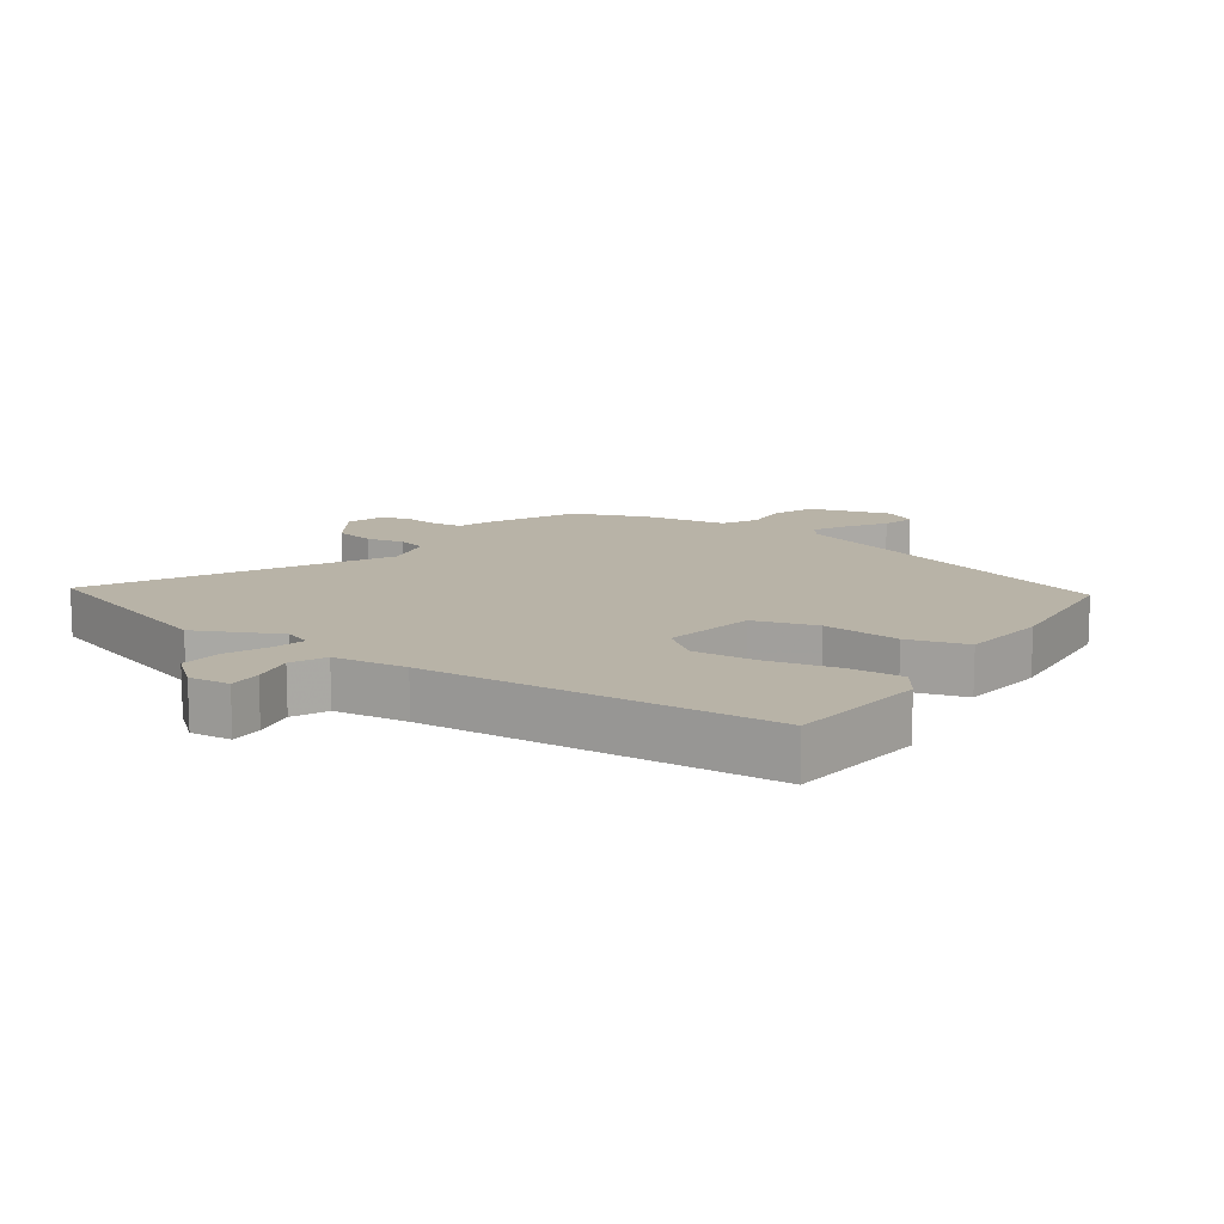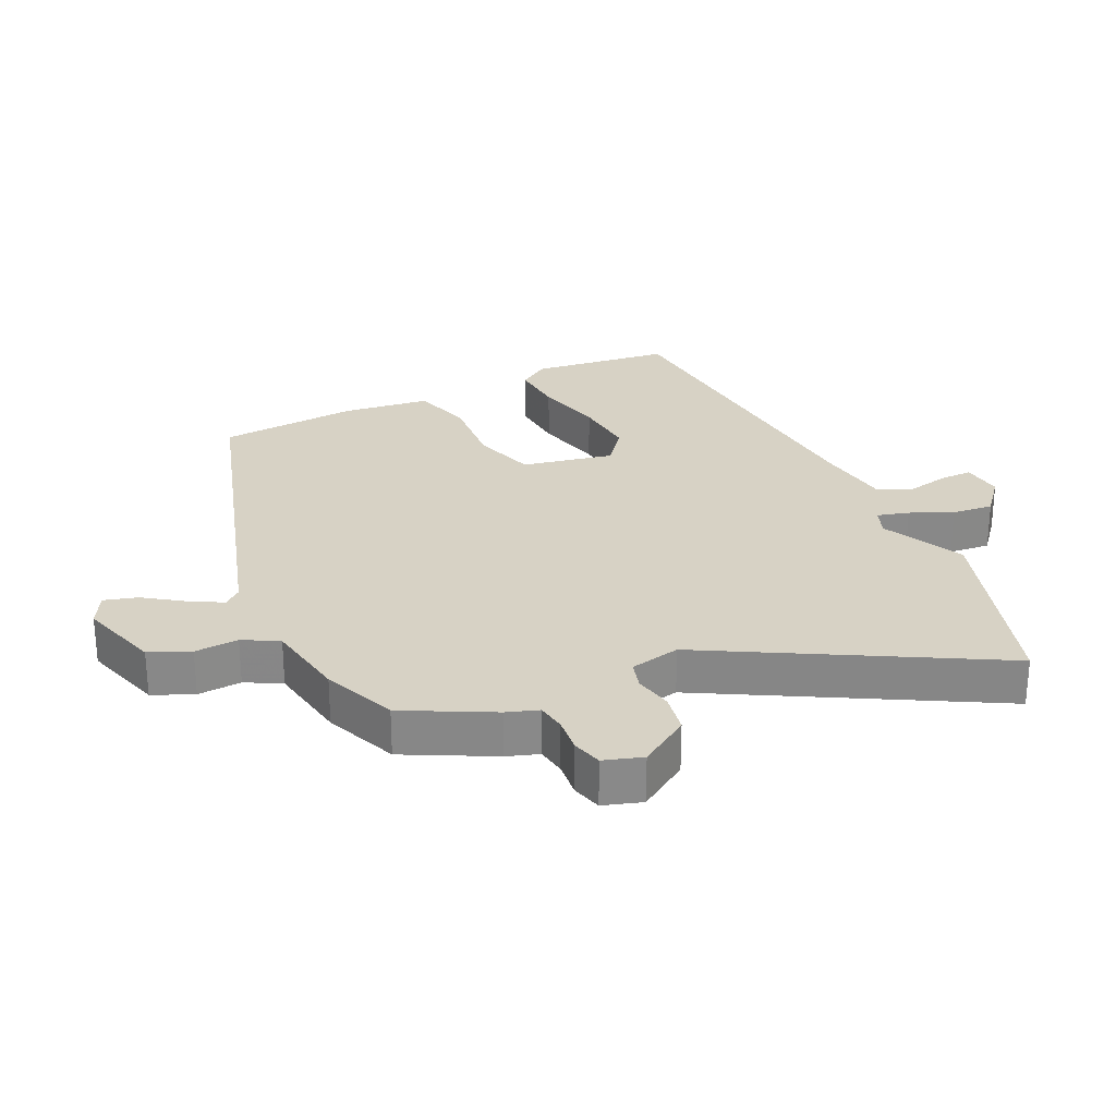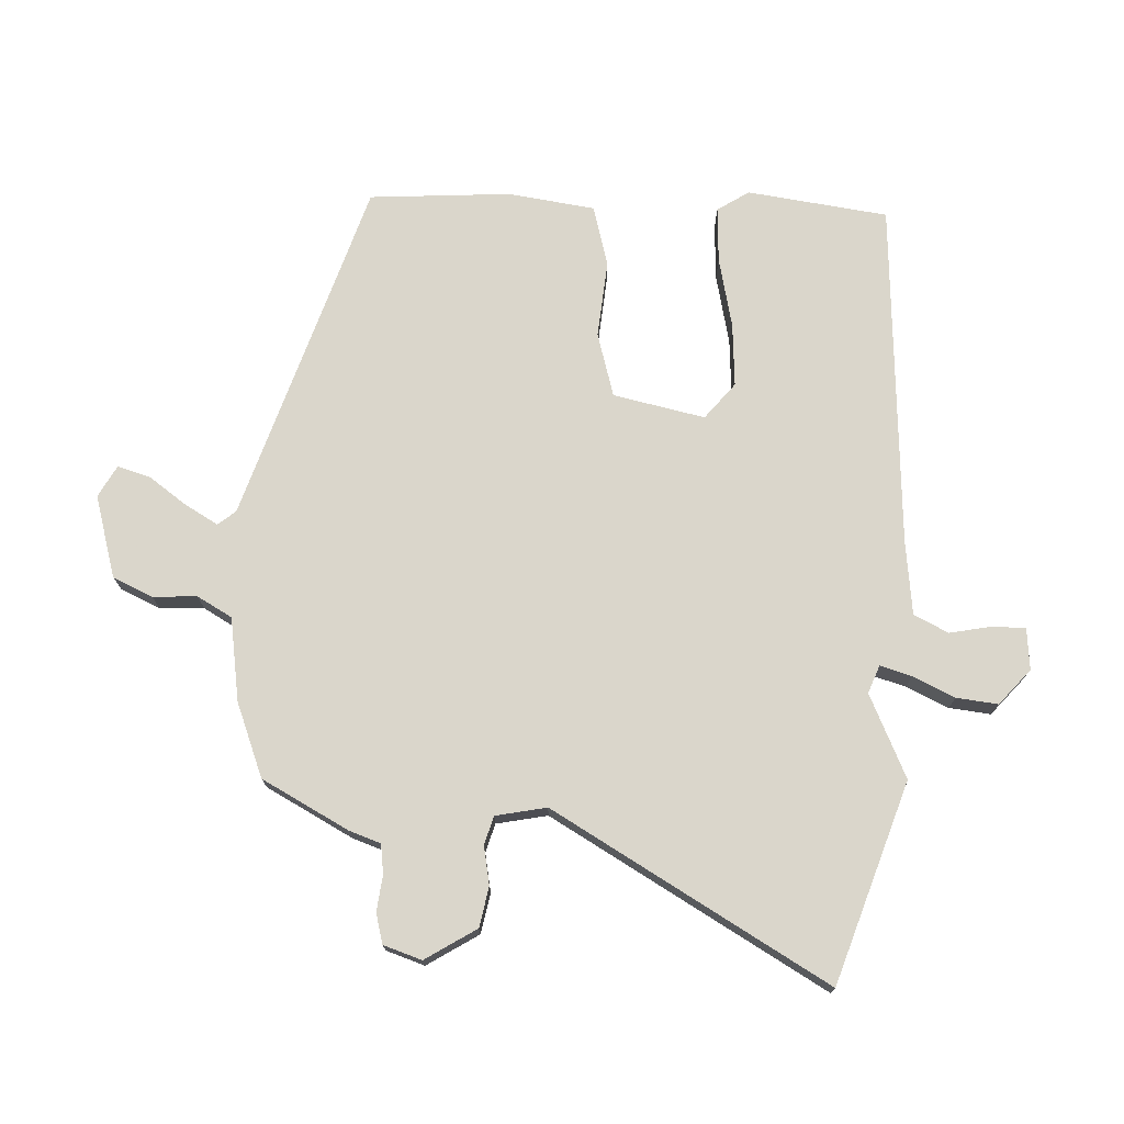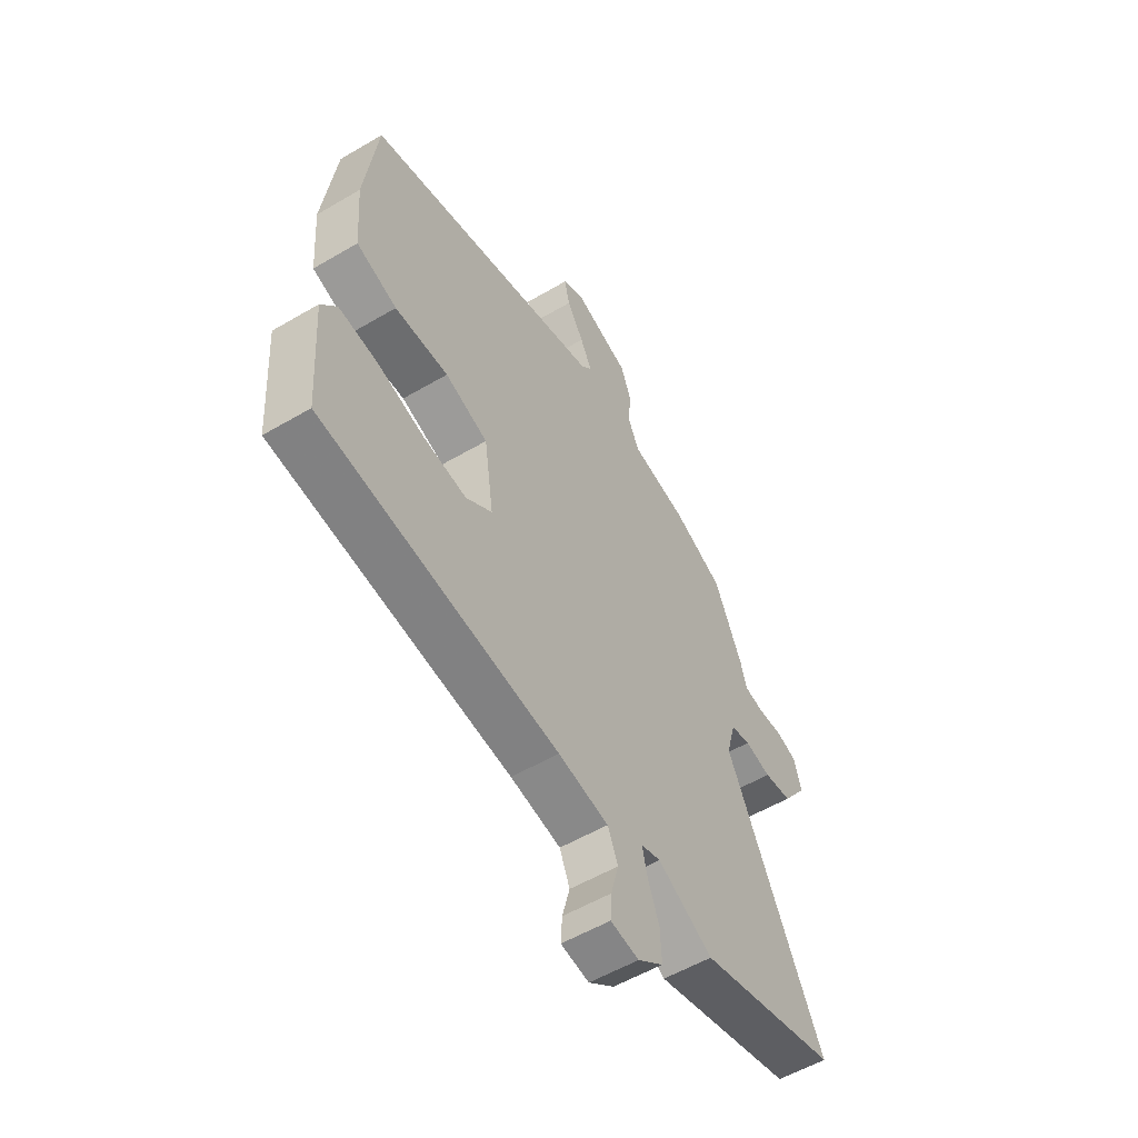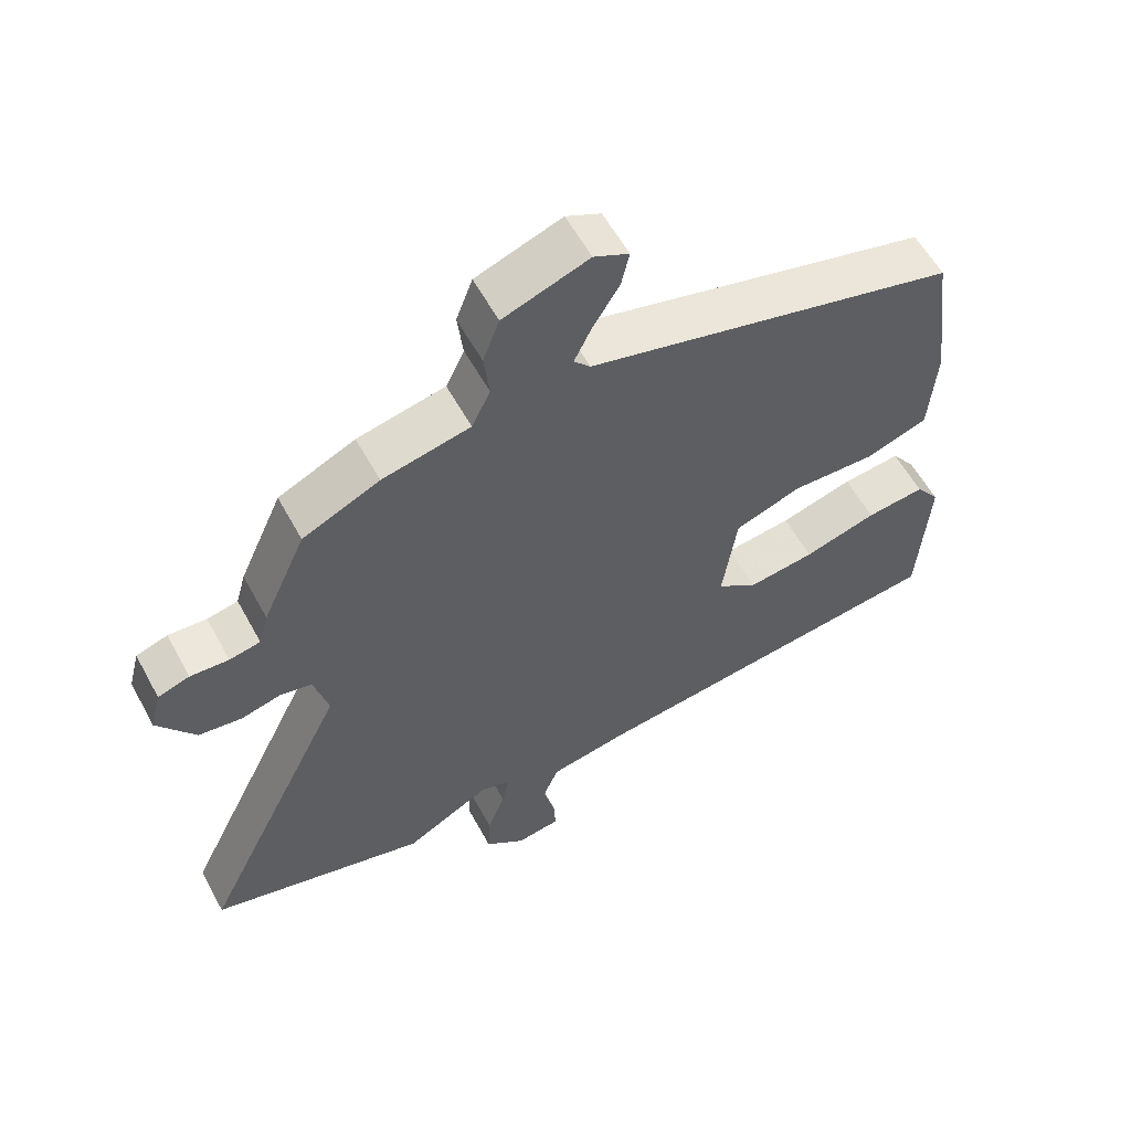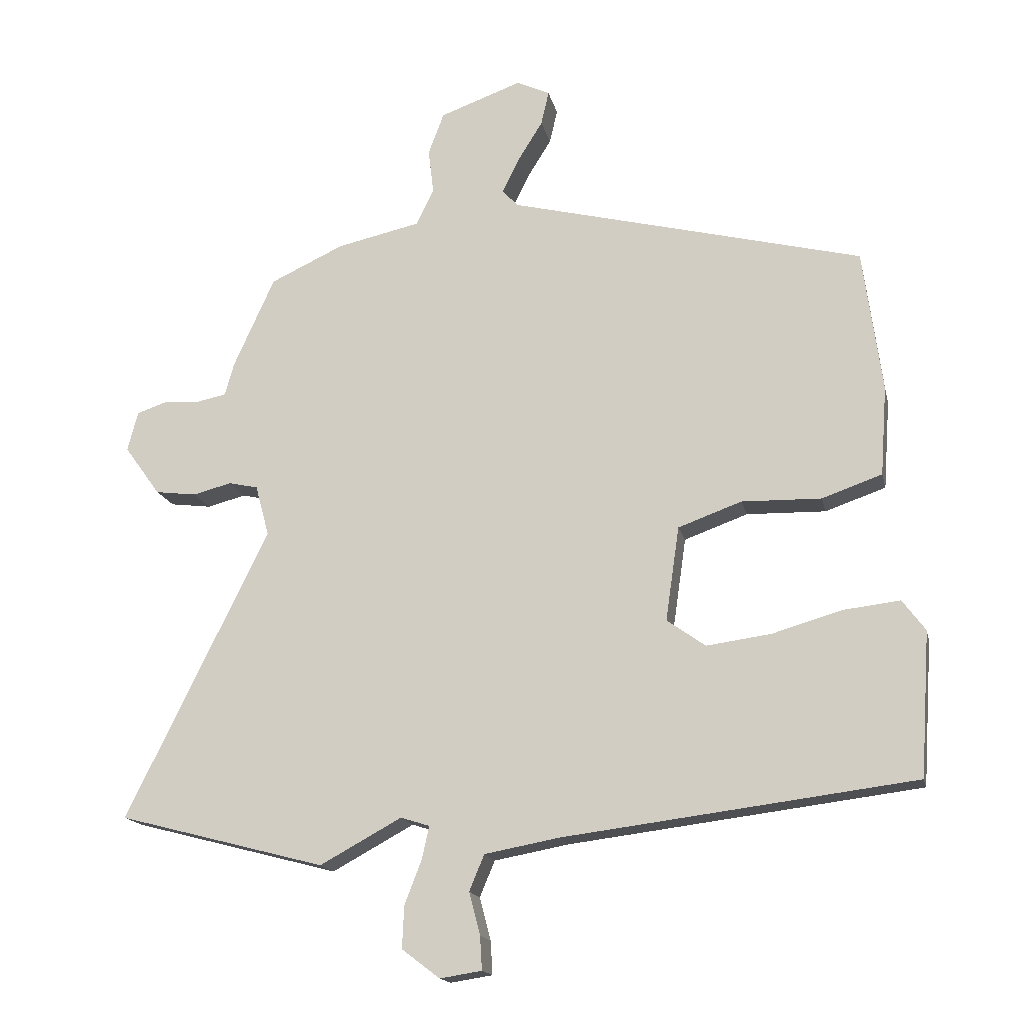
<metadata>
{"format":"obj","ext":"obj","renderer":"f3d","projection":"perspective","resolution":1024,"background":"white","views":[{"elev":12.9,"azim":-142.6,"up":"+Y"},{"elev":27.3,"azim":67.5,"up":"+Y"},{"elev":74.1,"azim":96.2,"up":"+Y"},{"elev":-55.0,"azim":-58.1,"up":"+Z"},{"elev":57.9,"azim":151.6,"up":"+Z"},{"elev":-16.4,"azim":-167.6,"up":"+Z"}]}
</metadata>
<code>
v 0.695 0.07 -0.449
v 0.378 0.07 -0.532
v 0.253 0.07 -0.464
v 0.209 0.07 -0.478
v 0.22 0.07 -0.528
v 0.246 0.07 -0.595
v 0.249 0.07 -0.66
v 0.191 0.07 -0.704
v 0.127 0.07 -0.694
v 0.13 0.07 -0.643
v 0.147 0.07 -0.578
v 0.124 0.07 -0.523
v 0.01 0.07 -0.502
v -0.526 0.07 -0.435
v -0.541 0.07 -0.215
v -0.506 0.07 -0.168
v -0.42 0.07 -0.178
v -0.313 0.07 -0.209
v -0.215 0.07 -0.222
v -0.156 0.07 -0.18
v -0.177 0.07 -0.036
v -0.274 0.07 -0.001
v -0.395 0.07 -0.004
v -0.487 0.07 0.028
v -0.497 0.07 0.164
v -0.468 0.07 0.382
v 0.073 0.07 0.519
v 0.097 0.07 0.545
v 0.071 0.07 0.598
v 0.033 0.07 0.659
v 0.021 0.07 0.711
v 0.072 0.07 0.735
v 0.197 0.07 0.69
v 0.221 0.07 0.626
v 0.213 0.07 0.558
v 0.24 0.07 0.502
v 0.368 0.07 0.474
v 0.48 0.07 0.422
v 0.543 0.07 0.283
v 0.557 0.07 0.233
v 0.602 0.07 0.224
v 0.658 0.07 0.227
v 0.704 0.07 0.212
v 0.72 0.07 0.151
v 0.665 0.07 0.075
v 0.602 0.07 0.067
v 0.543 0.07 0.082
v 0.498 0.07 0.072
v 0.477 0.07 -0.006
v 0.695 0 -0.449
v 0.378 0 -0.532
v 0.253 0 -0.464
v 0.209 0 -0.478
v 0.22 0 -0.528
v 0.246 0 -0.595
v 0.249 0 -0.66
v 0.191 0 -0.704
v 0.127 0 -0.694
v 0.13 0 -0.643
v 0.147 0 -0.578
v 0.124 0 -0.523
v 0.01 0 -0.502
v -0.526 0 -0.435
v -0.541 0 -0.215
v -0.506 0 -0.168
v -0.42 0 -0.178
v -0.313 0 -0.209
v -0.215 0 -0.222
v -0.156 0 -0.18
v -0.177 0 -0.036
v -0.274 0 -0.001
v -0.395 0 -0.004
v -0.487 0 0.028
v -0.497 0 0.164
v -0.468 0 0.382
v 0.073 0 0.519
v 0.097 0 0.545
v 0.071 0 0.598
v 0.033 0 0.659
v 0.021 0 0.711
v 0.072 0 0.735
v 0.197 0 0.69
v 0.221 0 0.626
v 0.213 0 0.558
v 0.24 0 0.502
v 0.368 0 0.474
v 0.48 0 0.422
v 0.543 0 0.283
v 0.557 0 0.233
v 0.602 0 0.224
v 0.658 0 0.227
v 0.704 0 0.212
v 0.72 0 0.151
v 0.665 0 0.075
v 0.602 0 0.067
v 0.543 0 0.082
v 0.498 0 0.072
v 0.477 0 -0.006
f 44 45 46 47
f 44 47 48
f 41 42 43 44
f 40 41 44 48
f 39 40 48
f 36 37 38 39
f 36 39 48 49
f 32 33 34 35
f 32 35 36 49
f 29 30 31 32
f 28 29 32 49
f 24 25 26 27
f 22 23 24 27
f 21 22 27 28
f 20 21 28 49
f 15 16 17 18
f 13 14 15 18
f 12 13 18 19
f 8 9 10 11
f 6 7 8 11
f 5 6 11 12
f 4 5 12 19
f 49 1 2 3
f 19 20 49
f 3 4 19 49
f 96 95 94 93
f 97 96 93
f 93 92 91 90
f 97 93 90 89
f 97 89 88
f 88 87 86 85
f 98 97 88 85
f 84 83 82 81
f 98 85 84 81
f 81 80 79 78
f 98 81 78 77
f 76 75 74 73
f 76 73 72 71
f 77 76 71 70
f 98 77 70 69
f 67 66 65 64
f 67 64 63 62
f 68 67 62 61
f 60 59 58 57
f 60 57 56 55
f 61 60 55 54
f 68 61 54 53
f 52 51 50 98
f 98 69 68
f 98 68 53 52
f 1 50 51 2
f 2 51 52 3
f 3 52 53 4
f 4 53 54 5
f 5 54 55 6
f 6 55 56 7
f 7 56 57 8
f 8 57 58 9
f 9 58 59 10
f 10 59 60 11
f 11 60 61 12
f 12 61 62 13
f 13 62 63 14
f 14 63 64 15
f 15 64 65 16
f 16 65 66 17
f 17 66 67 18
f 18 67 68 19
f 19 68 69 20
f 20 69 70 21
f 21 70 71 22
f 22 71 72 23
f 23 72 73 24
f 24 73 74 25
f 25 74 75 26
f 26 75 76 27
f 27 76 77 28
f 28 77 78 29
f 29 78 79 30
f 30 79 80 31
f 31 80 81 32
f 32 81 82 33
f 33 82 83 34
f 34 83 84 35
f 35 84 85 36
f 36 85 86 37
f 37 86 87 38
f 38 87 88 39
f 39 88 89 40
f 40 89 90 41
f 41 90 91 42
f 42 91 92 43
f 43 92 93 44
f 44 93 94 45
f 45 94 95 46
f 46 95 96 47
f 47 96 97 48
f 48 97 98 49
f 49 98 50 1

</code>
